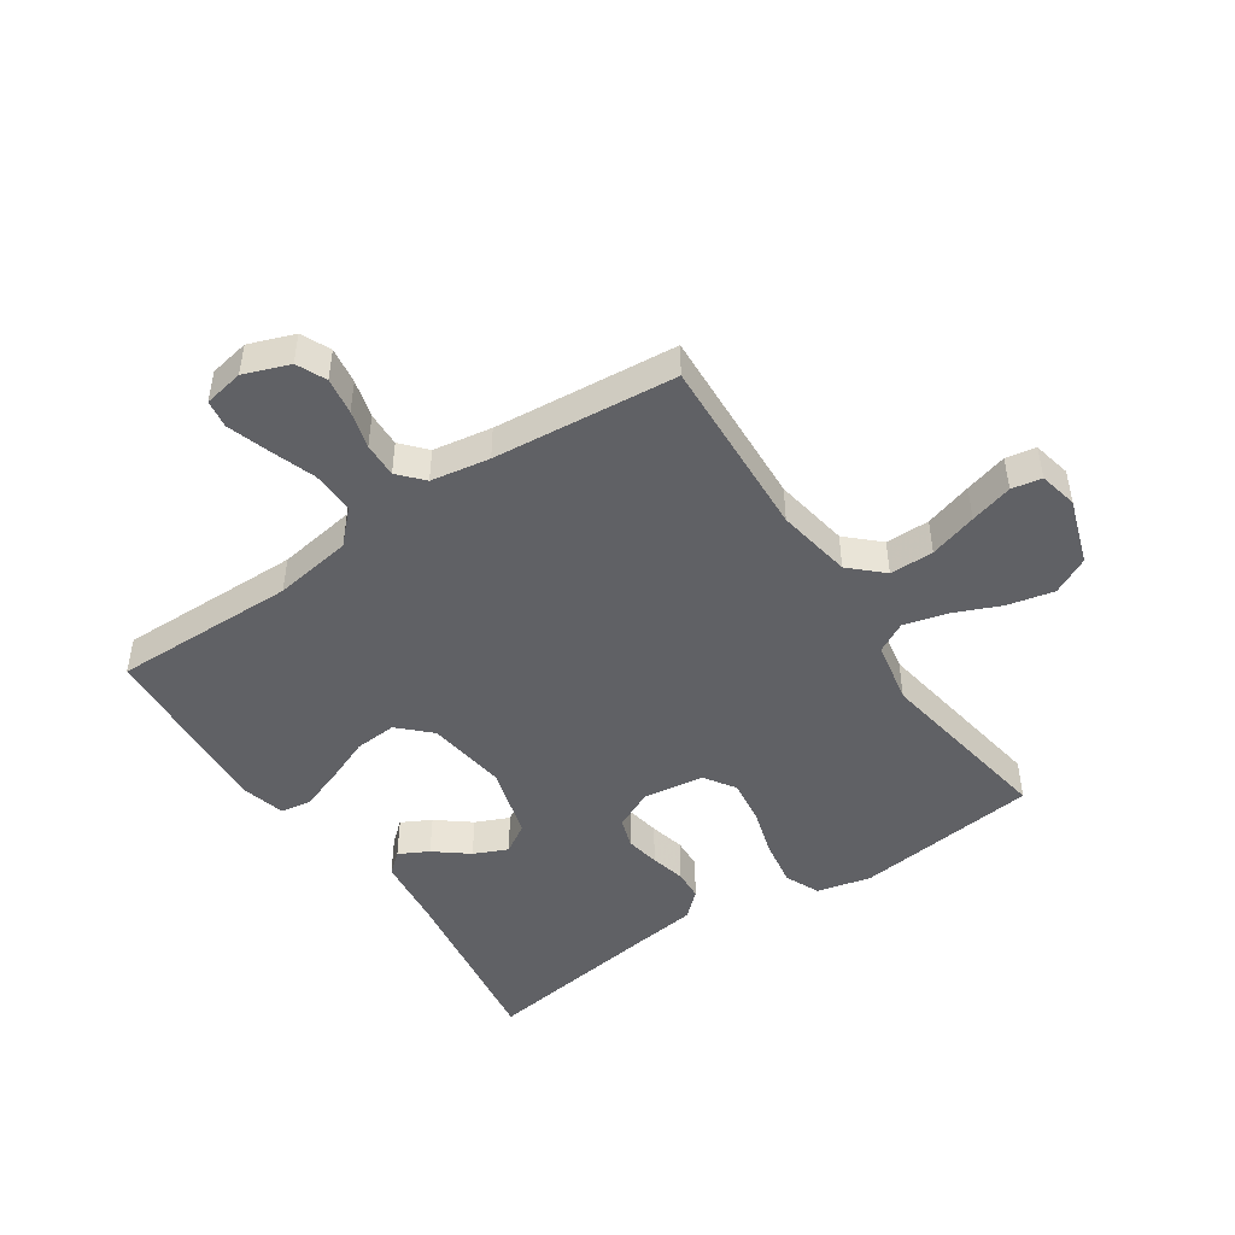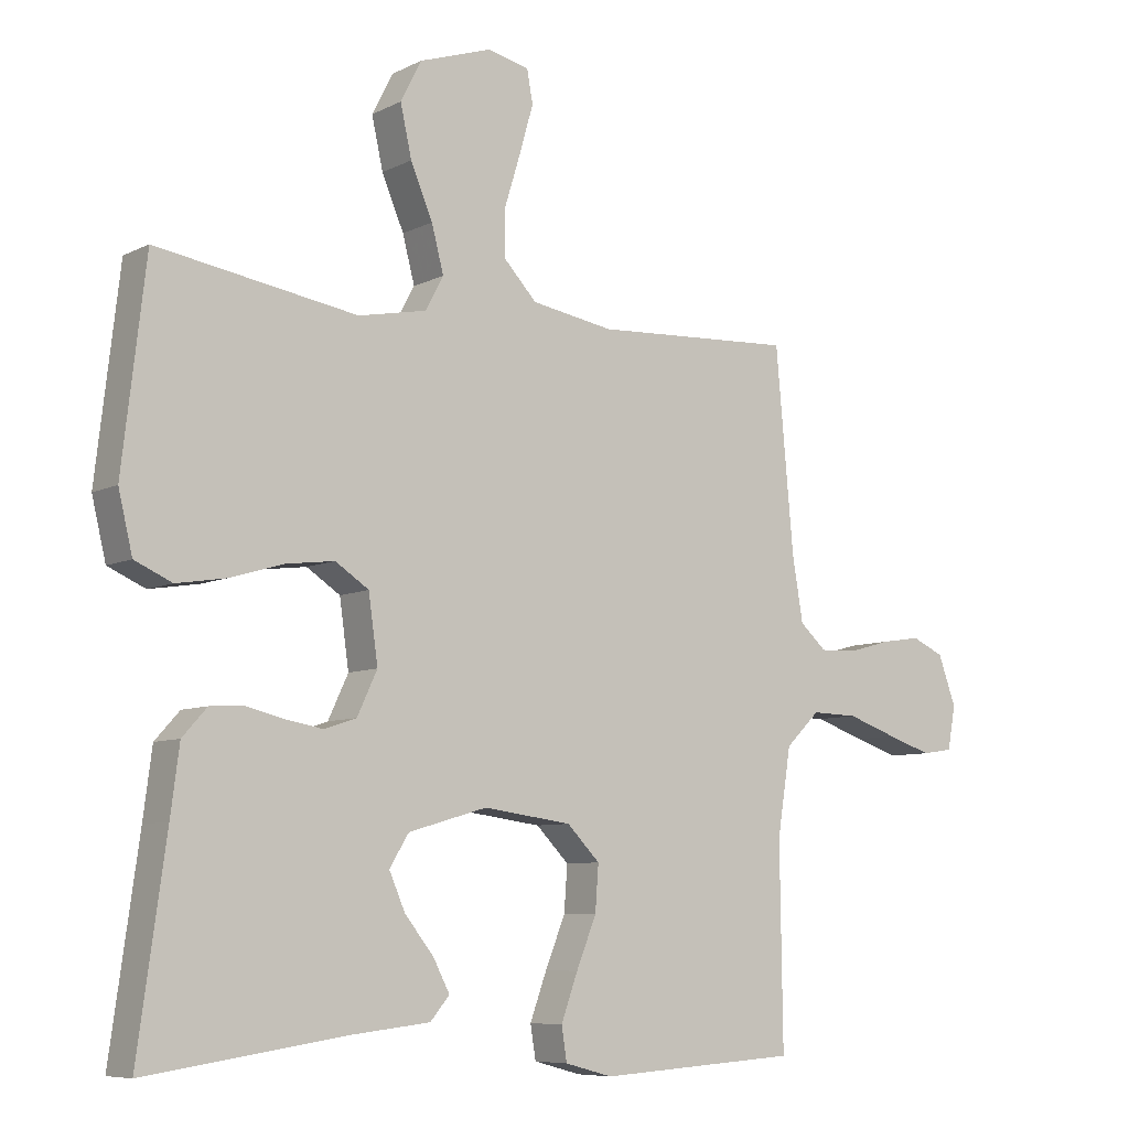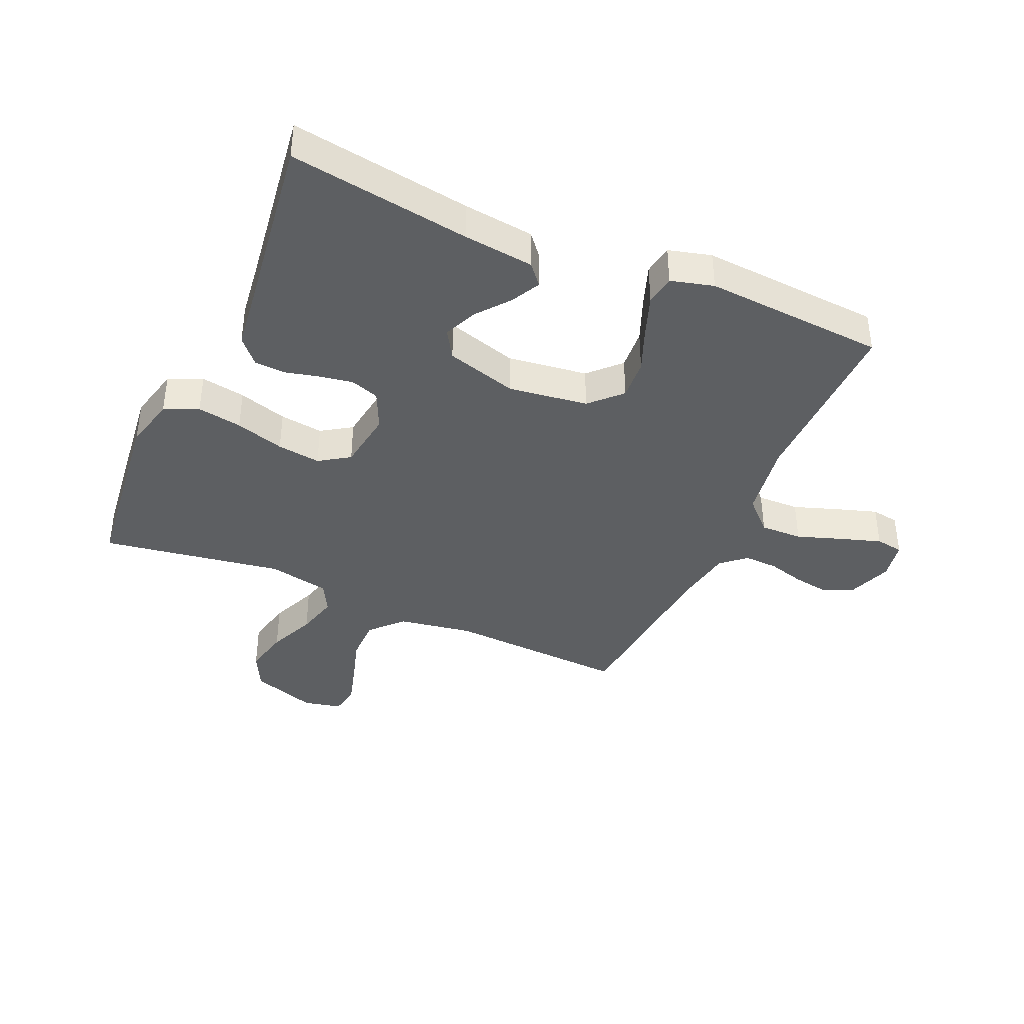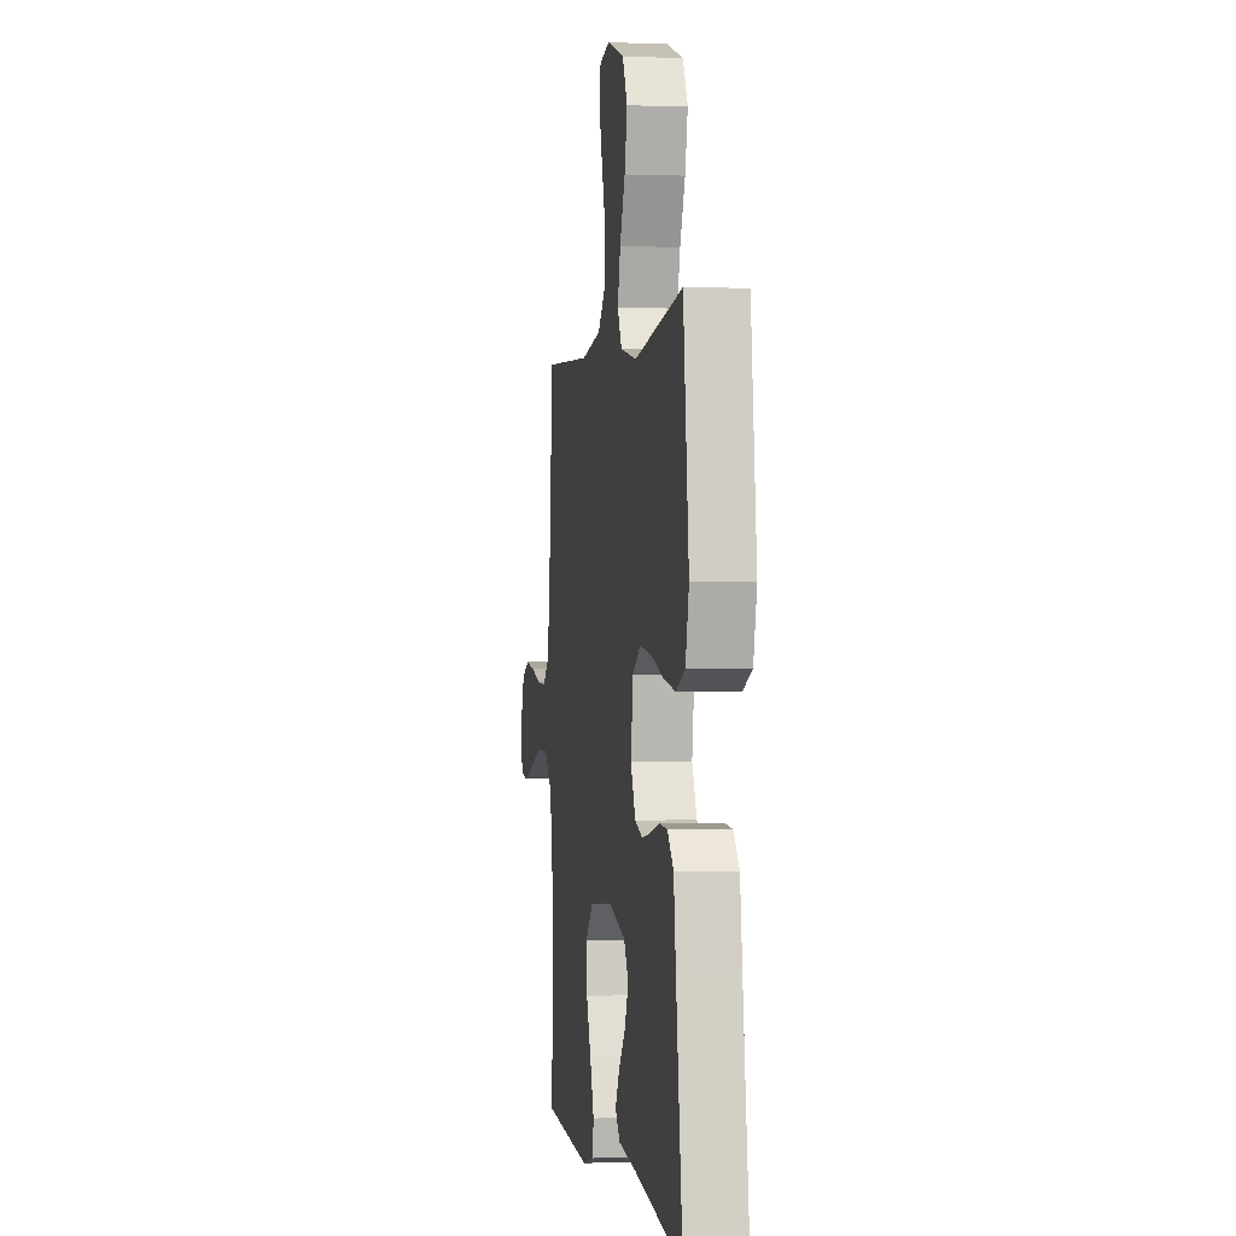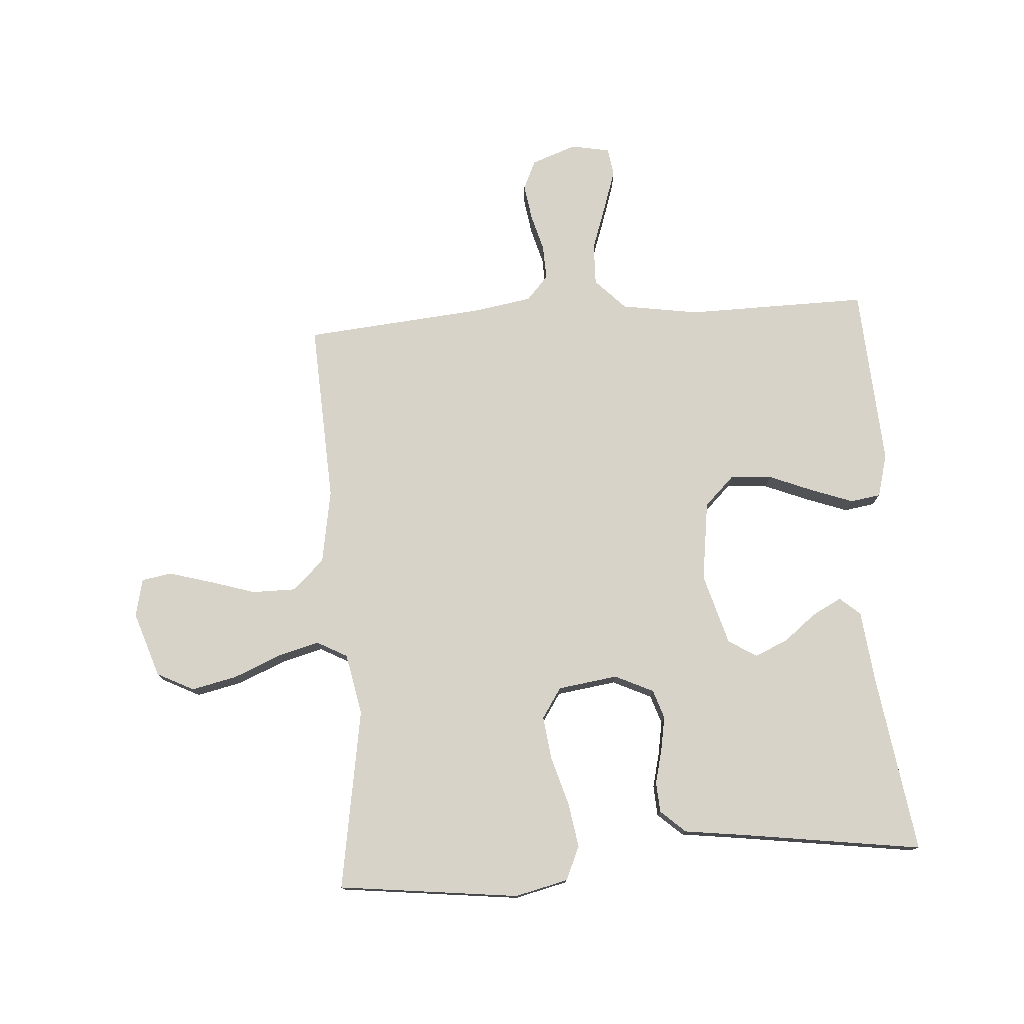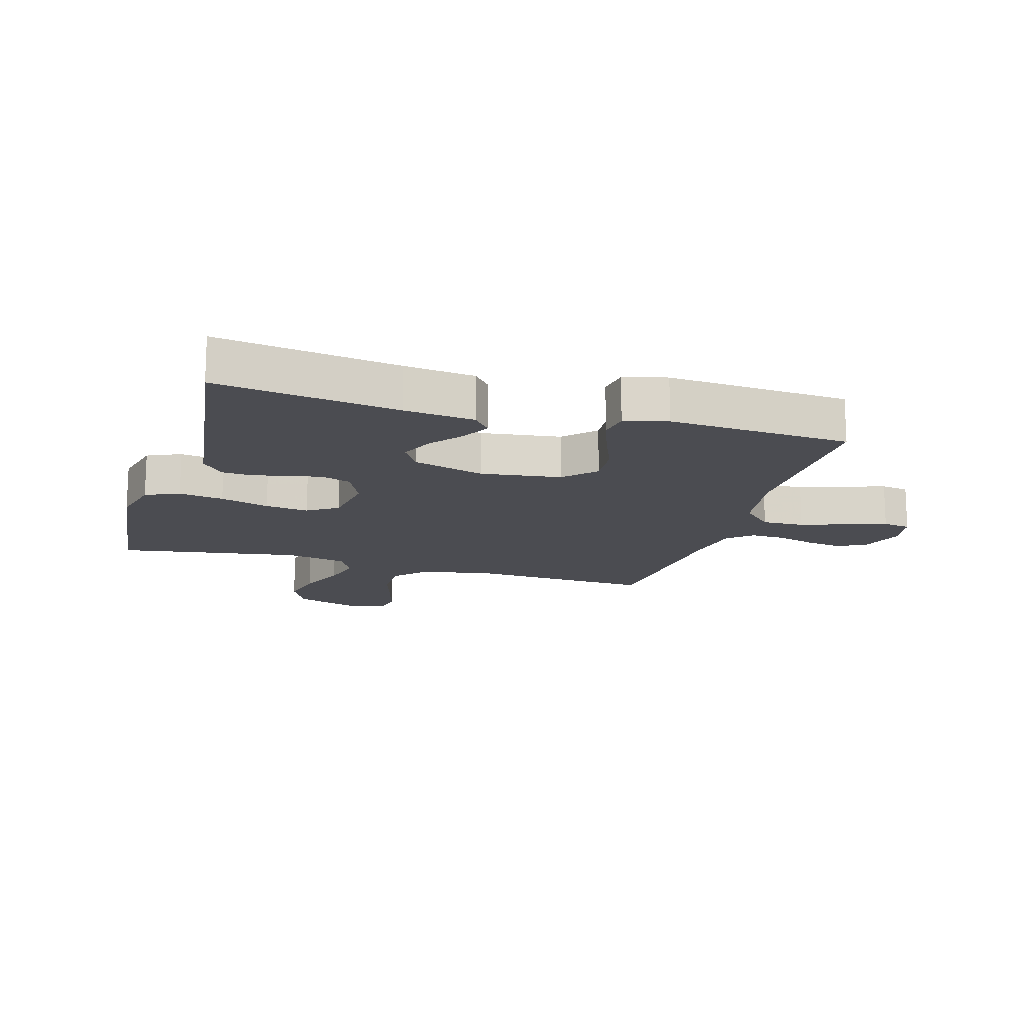
<metadata>
{"format":"obj","ext":"obj","renderer":"f3d","projection":"perspective","resolution":1024,"background":"white","views":[{"elev":-47.6,"azim":-56.1,"up":"+Y"},{"elev":-7.5,"azim":143.9,"up":"+Z"},{"elev":-39.6,"azim":156.1,"up":"+Y"},{"elev":0.2,"azim":81.1,"up":"+Z"},{"elev":76.8,"azim":86.1,"up":"+Y"},{"elev":-15.5,"azim":163.6,"up":"+Y"}]}
</metadata>
<code>
v 0.5 0.07 0.5
v 0.535 0.07 0.2
v 0.514 0.07 0.112
v 0.458 0.07 0.087
v 0.384 0.07 0.099
v 0.303 0.07 0.123
v 0.231 0.07 0.132
v 0.181 0.07 0.099
v 0.167 0.07 0
v 0.197 0.07 -0.064
v 0.245 0.07 -0.08
v 0.301 0.07 -0.07
v 0.358 0.07 -0.056
v 0.408 0.07 -0.059
v 0.445 0.07 -0.1
v 0.458 0.07 -0.2
v 0.5 0.07 -0.5
v 0.2 0.07 -0.456
v 0.084 0.07 -0.443
v 0.055 0.07 -0.409
v 0.08 0.07 -0.361
v 0.123 0.07 -0.307
v 0.147 0.07 -0.252
v 0.118 0.07 -0.205
v 0 0.07 -0.171
v -0.132 0.07 -0.189
v -0.181 0.07 -0.239
v -0.176 0.07 -0.307
v -0.146 0.07 -0.381
v -0.121 0.07 -0.45
v -0.129 0.07 -0.5
v -0.2 0.07 -0.519
v -0.5 0.07 -0.5
v -0.496 0.07 -0.2
v -0.516 0.07 -0.072
v -0.567 0.07 -0.022
v -0.637 0.07 -0.024
v -0.712 0.07 -0.05
v -0.779 0.07 -0.072
v -0.825 0.07 -0.065
v -0.837 0.07 0
v -0.81 0.07 0.074
v -0.762 0.07 0.096
v -0.702 0.07 0.087
v -0.64 0.07 0.07
v -0.583 0.07 0.068
v -0.543 0.07 0.104
v -0.527 0.07 0.2
v -0.5 0.07 0.5
v -0.2 0.07 0.485
v -0.077 0.07 0.506
v -0.028 0.07 0.558
v -0.028 0.07 0.63
v -0.052 0.07 0.708
v -0.072 0.07 0.778
v -0.063 0.07 0.827
v 0 0.07 0.841
v 0.108 0.07 0.805
v 0.139 0.07 0.744
v 0.122 0.07 0.668
v 0.089 0.07 0.59
v 0.071 0.07 0.521
v 0.098 0.07 0.471
v 0.2 0.07 0.451
v 0.5 0 0.5
v 0.535 0 0.2
v 0.514 0 0.112
v 0.458 0 0.087
v 0.384 0 0.099
v 0.303 0 0.123
v 0.231 0 0.132
v 0.181 0 0.099
v 0.167 0 0
v 0.197 0 -0.064
v 0.245 0 -0.08
v 0.301 0 -0.07
v 0.358 0 -0.056
v 0.408 0 -0.059
v 0.445 0 -0.1
v 0.458 0 -0.2
v 0.5 0 -0.5
v 0.2 0 -0.456
v 0.084 0 -0.443
v 0.055 0 -0.409
v 0.08 0 -0.361
v 0.123 0 -0.307
v 0.147 0 -0.252
v 0.118 0 -0.205
v 0 0 -0.171
v -0.132 0 -0.189
v -0.181 0 -0.239
v -0.176 0 -0.307
v -0.146 0 -0.381
v -0.121 0 -0.45
v -0.129 0 -0.5
v -0.2 0 -0.519
v -0.5 0 -0.5
v -0.496 0 -0.2
v -0.516 0 -0.072
v -0.567 0 -0.022
v -0.637 0 -0.024
v -0.712 0 -0.05
v -0.779 0 -0.072
v -0.825 0 -0.065
v -0.837 0 0
v -0.81 0 0.074
v -0.762 0 0.096
v -0.702 0 0.087
v -0.64 0 0.07
v -0.583 0 0.068
v -0.543 0 0.104
v -0.527 0 0.2
v -0.5 0 0.5
v -0.2 0 0.485
v -0.077 0 0.506
v -0.028 0 0.558
v -0.028 0 0.63
v -0.052 0 0.708
v -0.072 0 0.778
v -0.063 0 0.827
v 0 0 0.841
v 0.108 0 0.805
v 0.139 0 0.744
v 0.122 0 0.668
v 0.089 0 0.59
v 0.071 0 0.521
v 0.098 0 0.471
v 0.2 0 0.451
f 58 59 60 61
f 58 61 62
f 57 58 62
f 56 57 62
f 53 54 55 56
f 53 56 62
f 52 53 62 63
f 48 49 50
f 47 48 50 51
f 46 47 51
f 42 43 44 45
f 42 45 46
f 41 42 46
f 40 41 46
f 37 38 39 40
f 37 40 46
f 36 37 46 51
f 31 32 33 34
f 31 34 35
f 28 29 30 31
f 28 31 35
f 27 28 35 36
f 19 20 21 22
f 18 19 22 23
f 16 17 18 23
f 15 16 23 24
f 12 13 14 15
f 11 12 15 24
f 3 4 5 6
f 3 6 7
f 64 1 2 3
f 63 64 3 7
f 26 27 36 51
f 25 26 51 52
f 10 11 24 25
f 9 10 25
f 8 9 25 52
f 7 8 52 63
f 125 124 123 122
f 126 125 122
f 126 122 121
f 126 121 120
f 120 119 118 117
f 126 120 117
f 127 126 117 116
f 114 113 112
f 115 114 112 111
f 115 111 110
f 109 108 107 106
f 110 109 106
f 110 106 105
f 110 105 104
f 104 103 102 101
f 110 104 101
f 115 110 101 100
f 98 97 96 95
f 99 98 95
f 95 94 93 92
f 99 95 92
f 100 99 92 91
f 86 85 84 83
f 87 86 83 82
f 87 82 81 80
f 88 87 80 79
f 79 78 77 76
f 88 79 76 75
f 70 69 68 67
f 71 70 67
f 67 66 65 128
f 71 67 128 127
f 115 100 91 90
f 116 115 90 89
f 89 88 75 74
f 89 74 73
f 116 89 73 72
f 127 116 72 71
f 1 65 66 2
f 2 66 67 3
f 3 67 68 4
f 4 68 69 5
f 5 69 70 6
f 6 70 71 7
f 7 71 72 8
f 8 72 73 9
f 9 73 74 10
f 10 74 75 11
f 11 75 76 12
f 12 76 77 13
f 13 77 78 14
f 14 78 79 15
f 15 79 80 16
f 16 80 81 17
f 17 81 82 18
f 18 82 83 19
f 19 83 84 20
f 20 84 85 21
f 21 85 86 22
f 22 86 87 23
f 23 87 88 24
f 24 88 89 25
f 25 89 90 26
f 26 90 91 27
f 27 91 92 28
f 28 92 93 29
f 29 93 94 30
f 30 94 95 31
f 31 95 96 32
f 32 96 97 33
f 33 97 98 34
f 34 98 99 35
f 35 99 100 36
f 36 100 101 37
f 37 101 102 38
f 38 102 103 39
f 39 103 104 40
f 40 104 105 41
f 41 105 106 42
f 42 106 107 43
f 43 107 108 44
f 44 108 109 45
f 45 109 110 46
f 46 110 111 47
f 47 111 112 48
f 48 112 113 49
f 49 113 114 50
f 50 114 115 51
f 51 115 116 52
f 52 116 117 53
f 53 117 118 54
f 54 118 119 55
f 55 119 120 56
f 56 120 121 57
f 57 121 122 58
f 58 122 123 59
f 59 123 124 60
f 60 124 125 61
f 61 125 126 62
f 62 126 127 63
f 63 127 128 64
f 64 128 65 1

</code>
